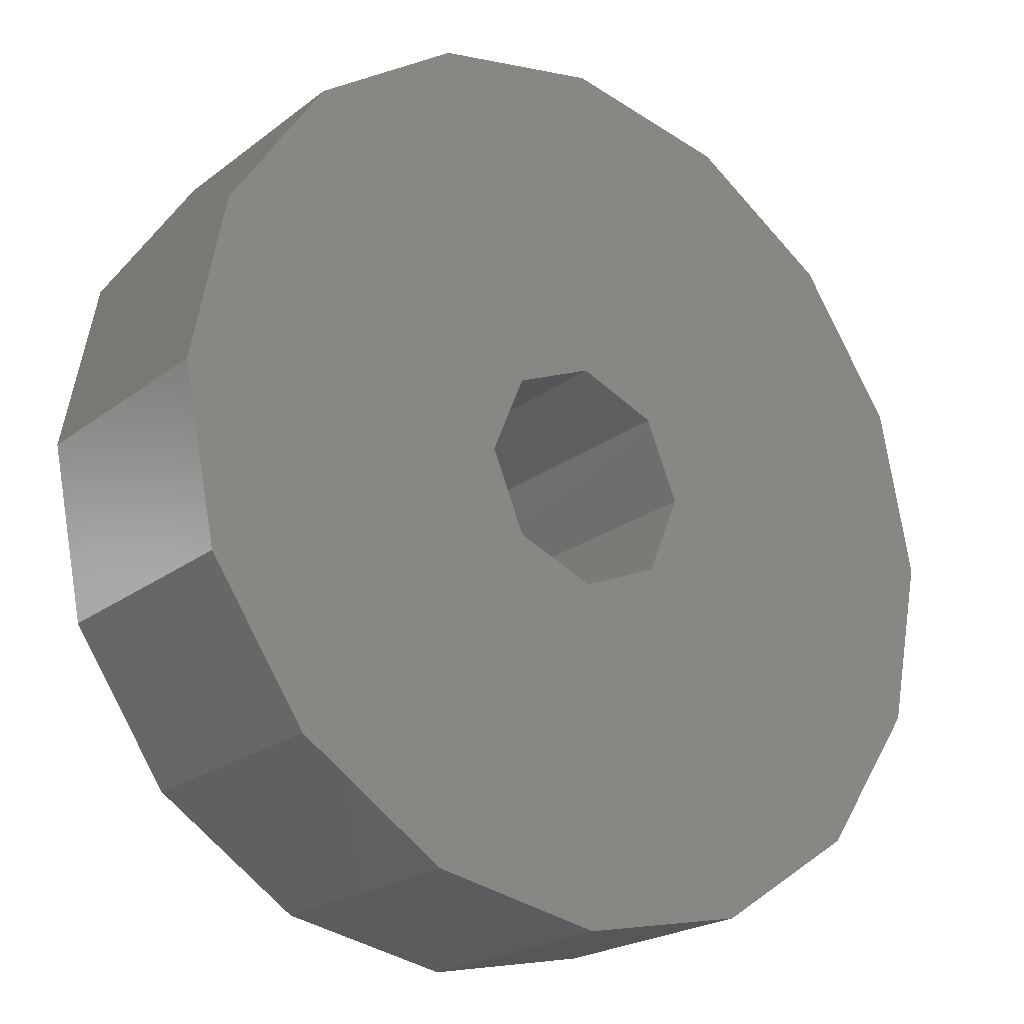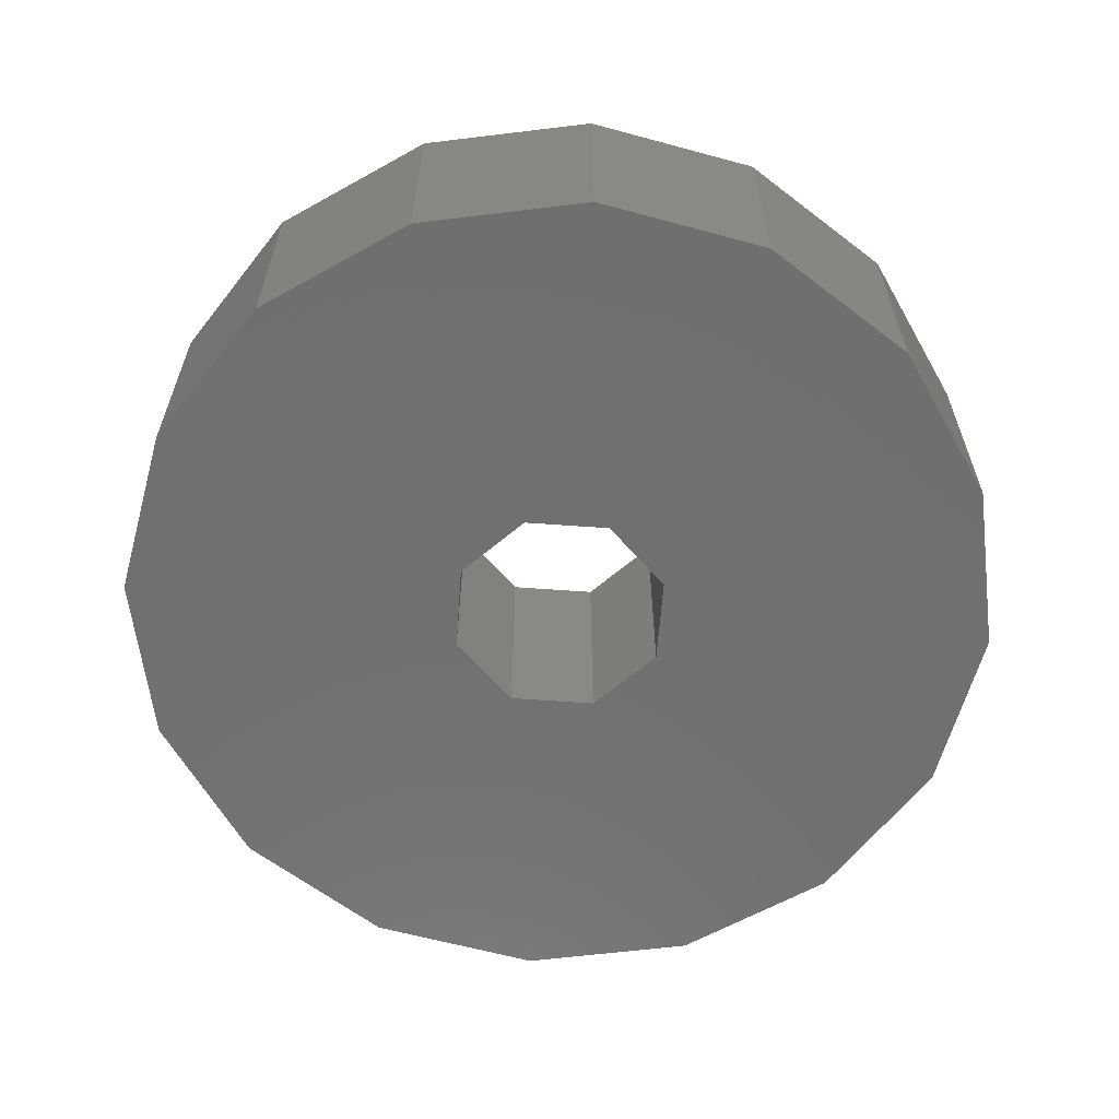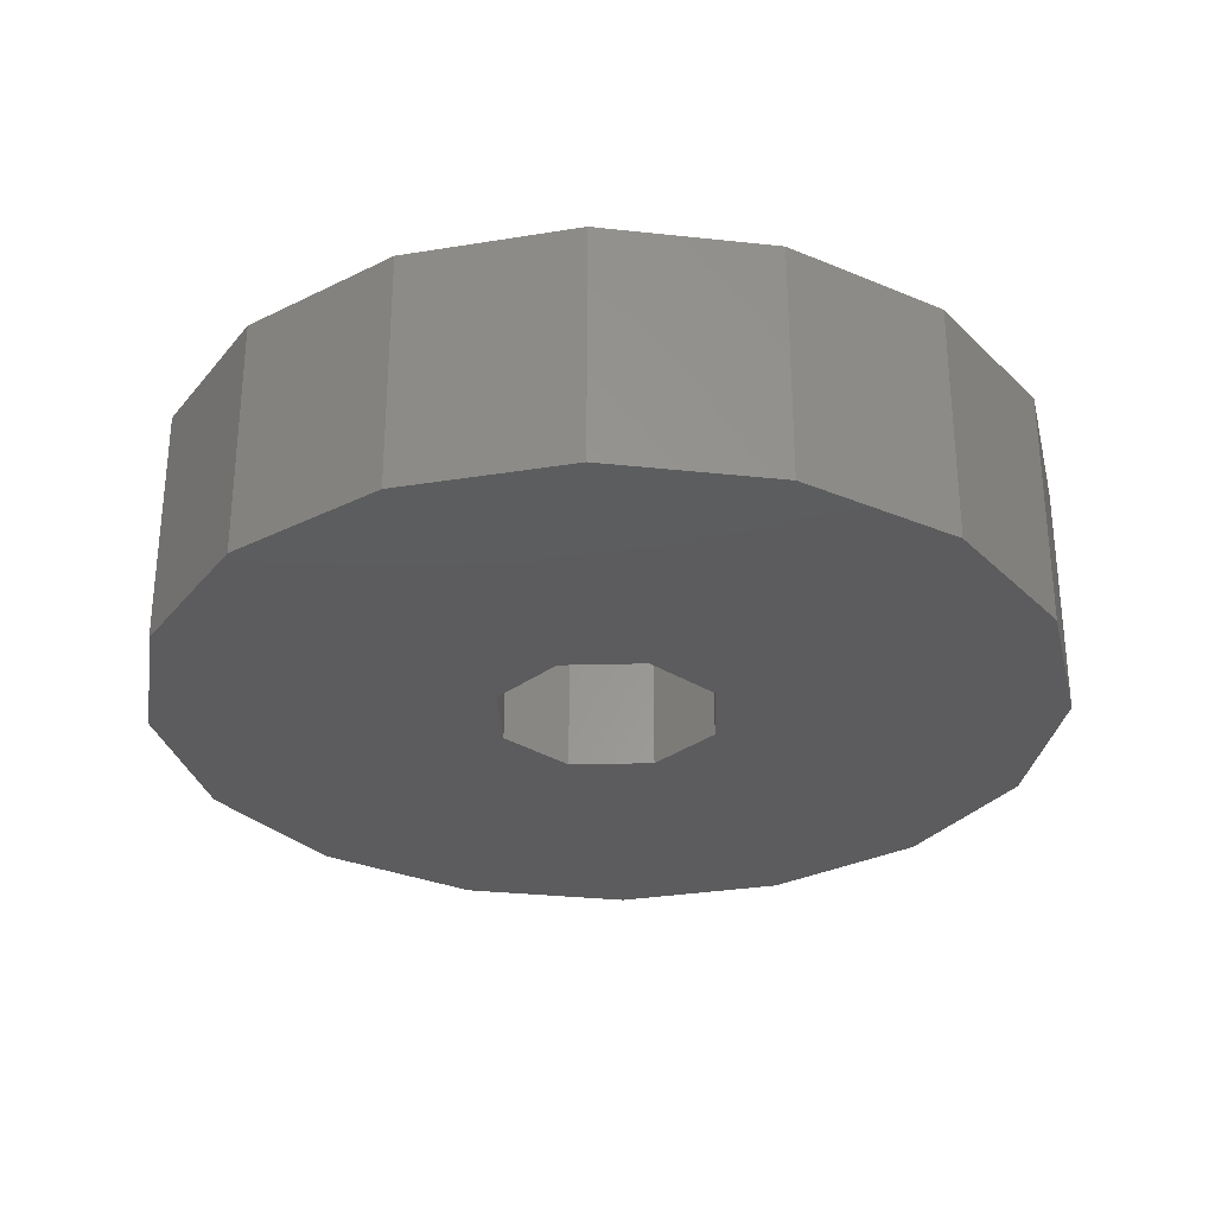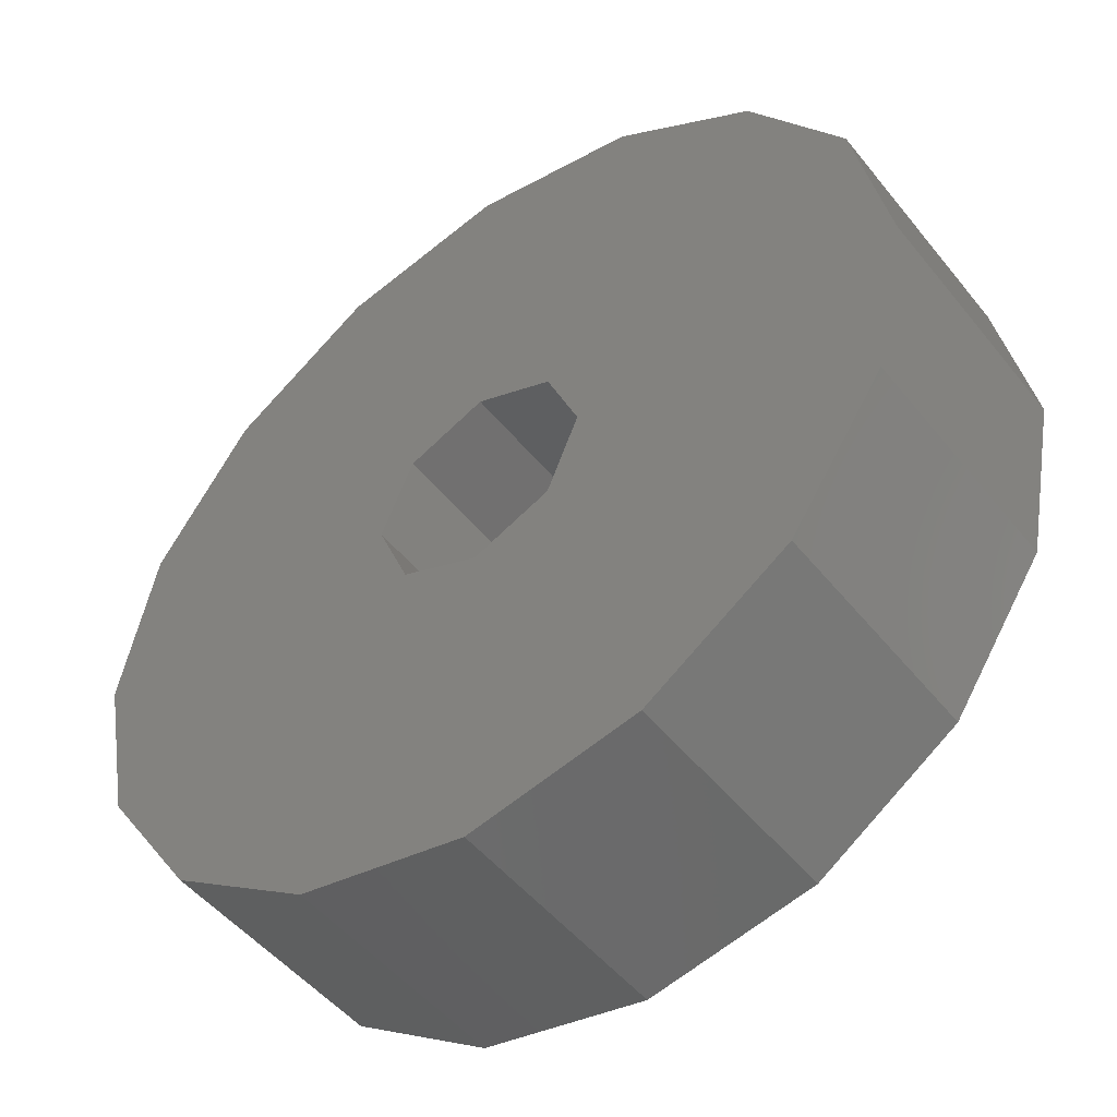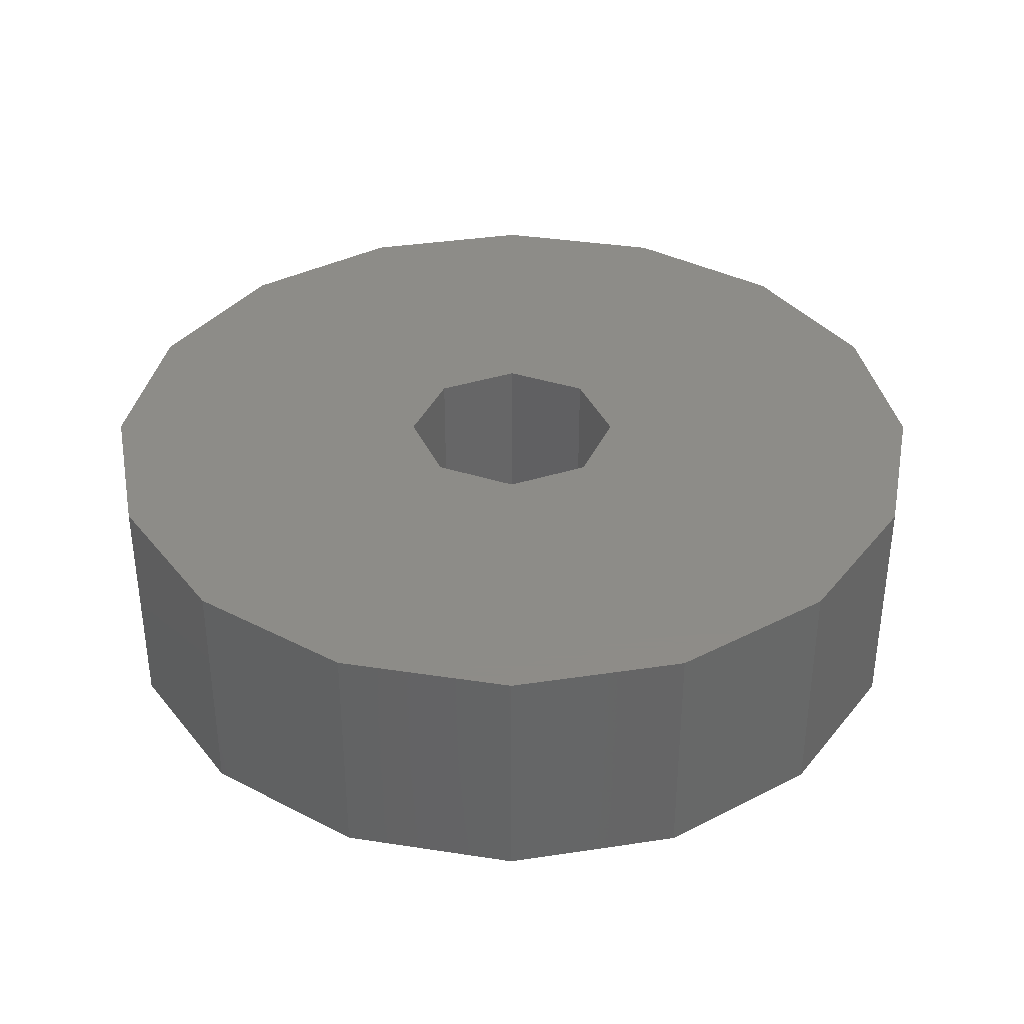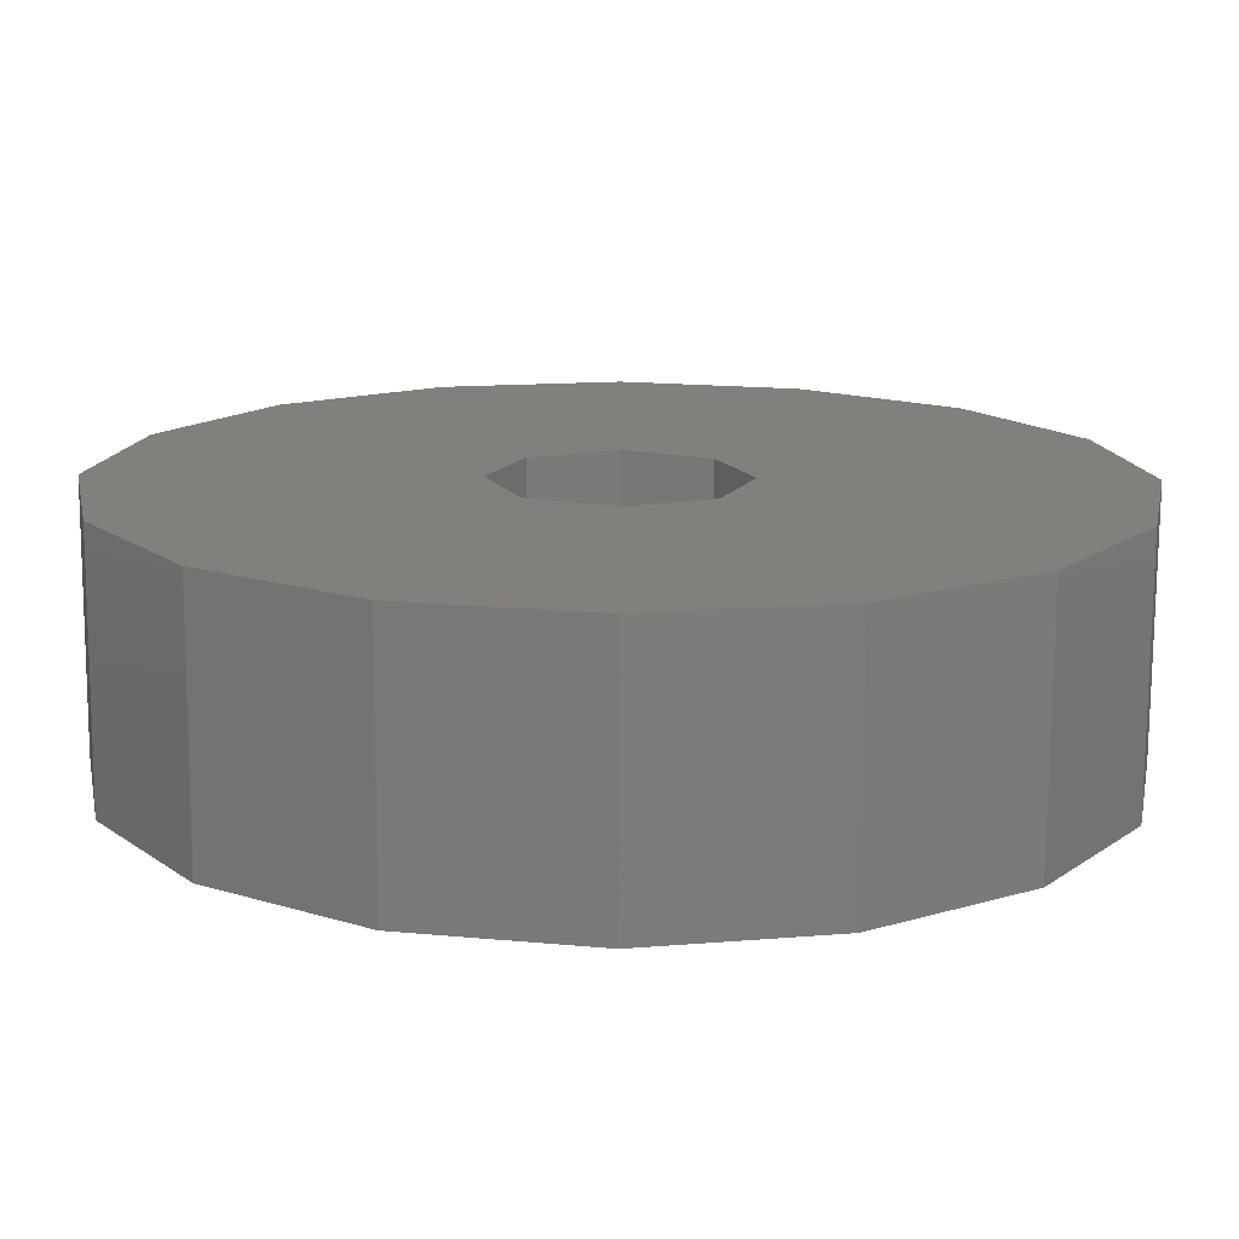
<metadata>
{"format":"stl","ext":"stl","renderer":"f3d","projection":"perspective","resolution":1024,"background":"white","views":[{"elev":-21.5,"azim":-37.1,"up":"+Z"},{"elev":-61.9,"azim":18.3,"up":"+Y"},{"elev":-30.0,"azim":24.7,"up":"+Y"},{"elev":-49.6,"azim":-142.9,"up":"+Z"},{"elev":36.6,"azim":-179.9,"up":"+Y"},{"elev":-75.3,"azim":179.7,"up":"+Z"}]}
</metadata>
<code>
# stl→obj: 48 verts, 96 faces
v -4.768 1.4 -1.975
v -5.161 1.4 0
v -1.3 1.4 0
v -4.768 1.4 1.975
v -3.649 1.4 3.649
v -0.9192 1.4 0.9192
v -1.975 1.4 4.768
v -4.943e-16 1.4 5.161
v -2.579e-16 1.4 1.3
v 1.975 1.4 4.768
v 3.649 1.4 3.649
v 0.9192 1.4 0.9192
v 4.768 1.4 1.975
v 5.161 1.4 6.32e-16
v 1.3 1.4 1.592e-16
v 4.768 1.4 -1.975
v 3.649 1.4 -3.649
v 0.9192 1.4 -0.9192
v 1.975 1.4 -4.768
v 7.697e-16 1.4 -5.161
v 6.053e-17 1.4 -1.3
v -1.975 1.4 -4.768
v -3.649 1.4 -3.649
v -0.9192 1.4 -0.9192
v -5.161 -1.4 0
v -4.768 -1.4 1.975
v -3.649 -1.4 3.649
v -1.975 -1.4 4.768
v -6.657e-16 -1.4 5.161
v 1.975 -1.4 4.768
v 3.649 -1.4 3.649
v 4.768 -1.4 1.975
v 5.161 -1.4 6.32e-16
v 4.768 -1.4 -1.975
v 3.649 -1.4 -3.649
v 1.975 -1.4 -4.768
v 5.983e-16 -1.4 -5.161
v -1.975 -1.4 -4.768
v -3.649 -1.4 -3.649
v -4.768 -1.4 -1.975
v -1.3 -1.4 0
v -0.9192 -1.4 -0.9192
v -1.109e-16 -1.4 -1.3
v 0.9192 -1.4 -0.9192
v 1.3 -1.4 1.592e-16
v 0.9192 -1.4 0.9192
v -4.293e-16 -1.4 1.3
v -0.9192 -1.4 0.9192
f 1 2 3
f 4 5 6
f 7 8 9
f 10 11 12
f 13 14 15
f 16 17 18
f 19 20 21
f 22 23 24
f 6 3 4
f 24 21 22
f 18 15 16
f 12 9 10
f 1 3 24
f 7 9 6
f 13 15 12
f 19 21 18
f 4 3 2
f 1 24 23
f 5 7 6
f 11 13 12
f 17 19 18
f 9 8 10
f 22 21 20
f 14 16 15
f 4 2 25
f 26 27 4
f 28 29 8
f 30 31 11
f 32 33 14
f 34 35 17
f 36 37 20
f 38 39 23
f 40 25 2
f 1 23 39
f 22 20 37
f 19 17 35
f 16 14 33
f 13 11 31
f 10 8 29
f 7 5 27
f 4 25 26
f 30 11 10
f 36 20 19
f 1 39 40
f 16 33 34
f 7 27 28
f 36 19 35
f 29 30 10
f 37 38 22
f 23 22 38
f 14 13 32
f 5 4 27
f 34 17 16
f 1 40 2
f 31 32 13
f 28 8 7
f 26 25 41
f 40 39 42
f 38 37 43
f 36 35 44
f 34 33 45
f 32 31 46
f 30 29 47
f 28 27 48
f 42 41 40
f 48 47 28
f 46 45 32
f 44 43 36
f 26 41 48
f 38 43 42
f 34 45 44
f 30 47 46
f 40 41 25
f 26 48 27
f 39 38 42
f 35 34 44
f 31 30 46
f 43 37 36
f 28 47 29
f 33 32 45
f 48 41 3
f 6 9 48
f 12 15 45
f 18 21 43
f 24 3 41
f 42 43 21
f 44 45 15
f 46 47 9
f 48 3 6
f 18 43 44
f 44 15 18
f 9 12 46
f 41 42 24
f 47 48 9
f 42 21 24
f 45 46 12

</code>
